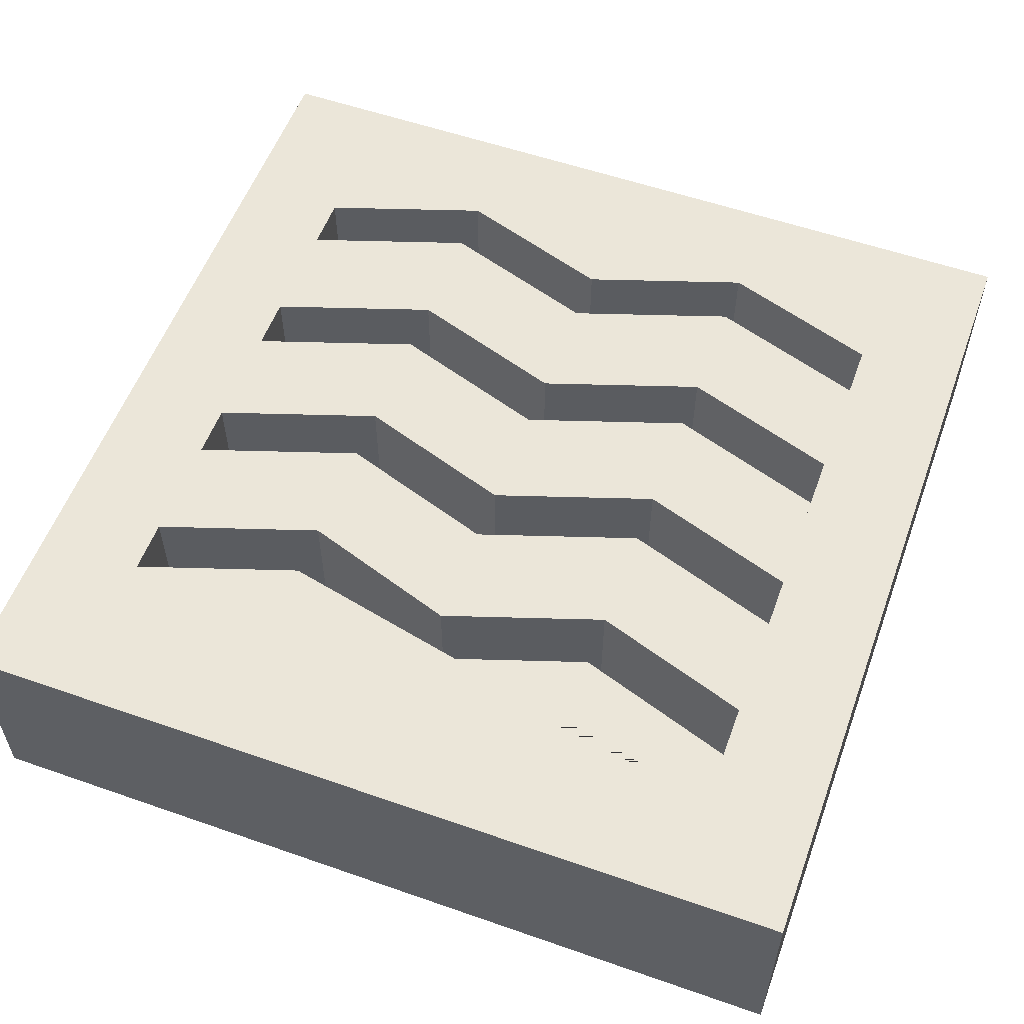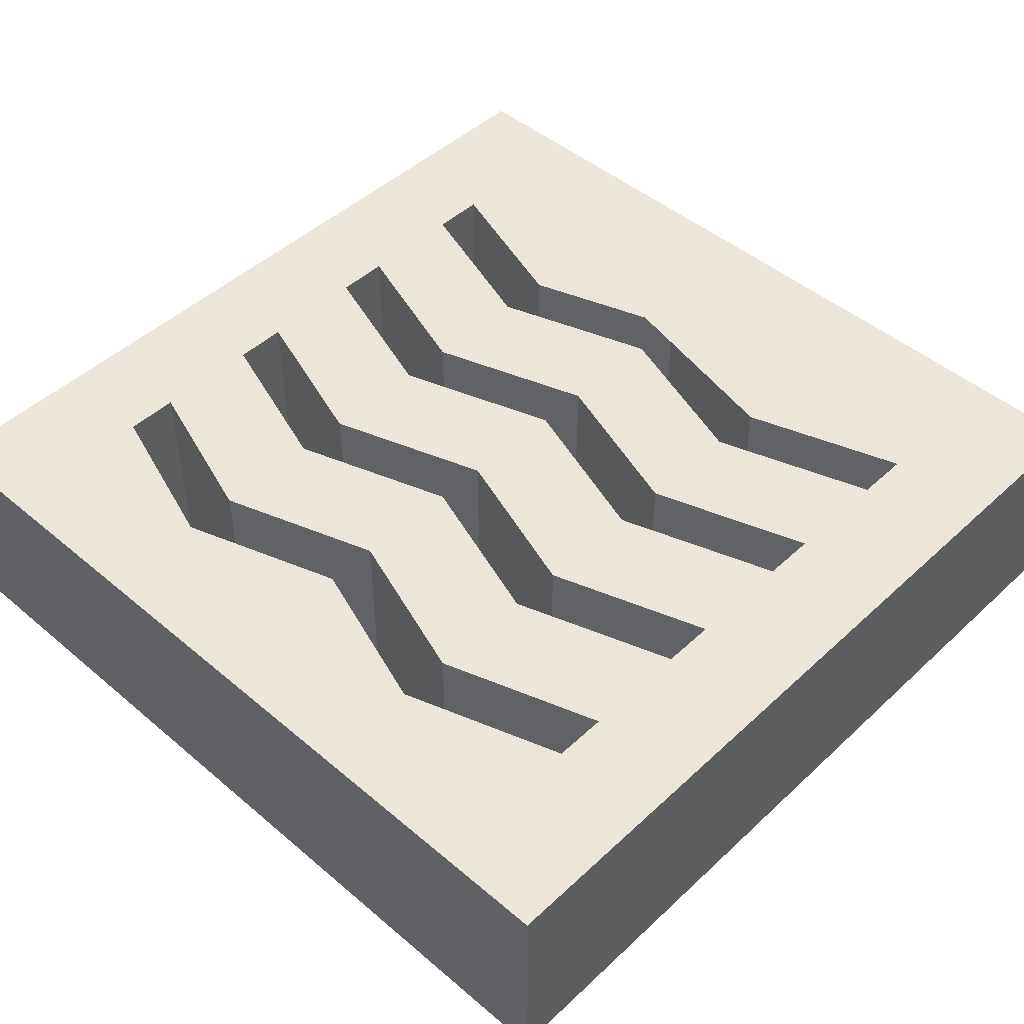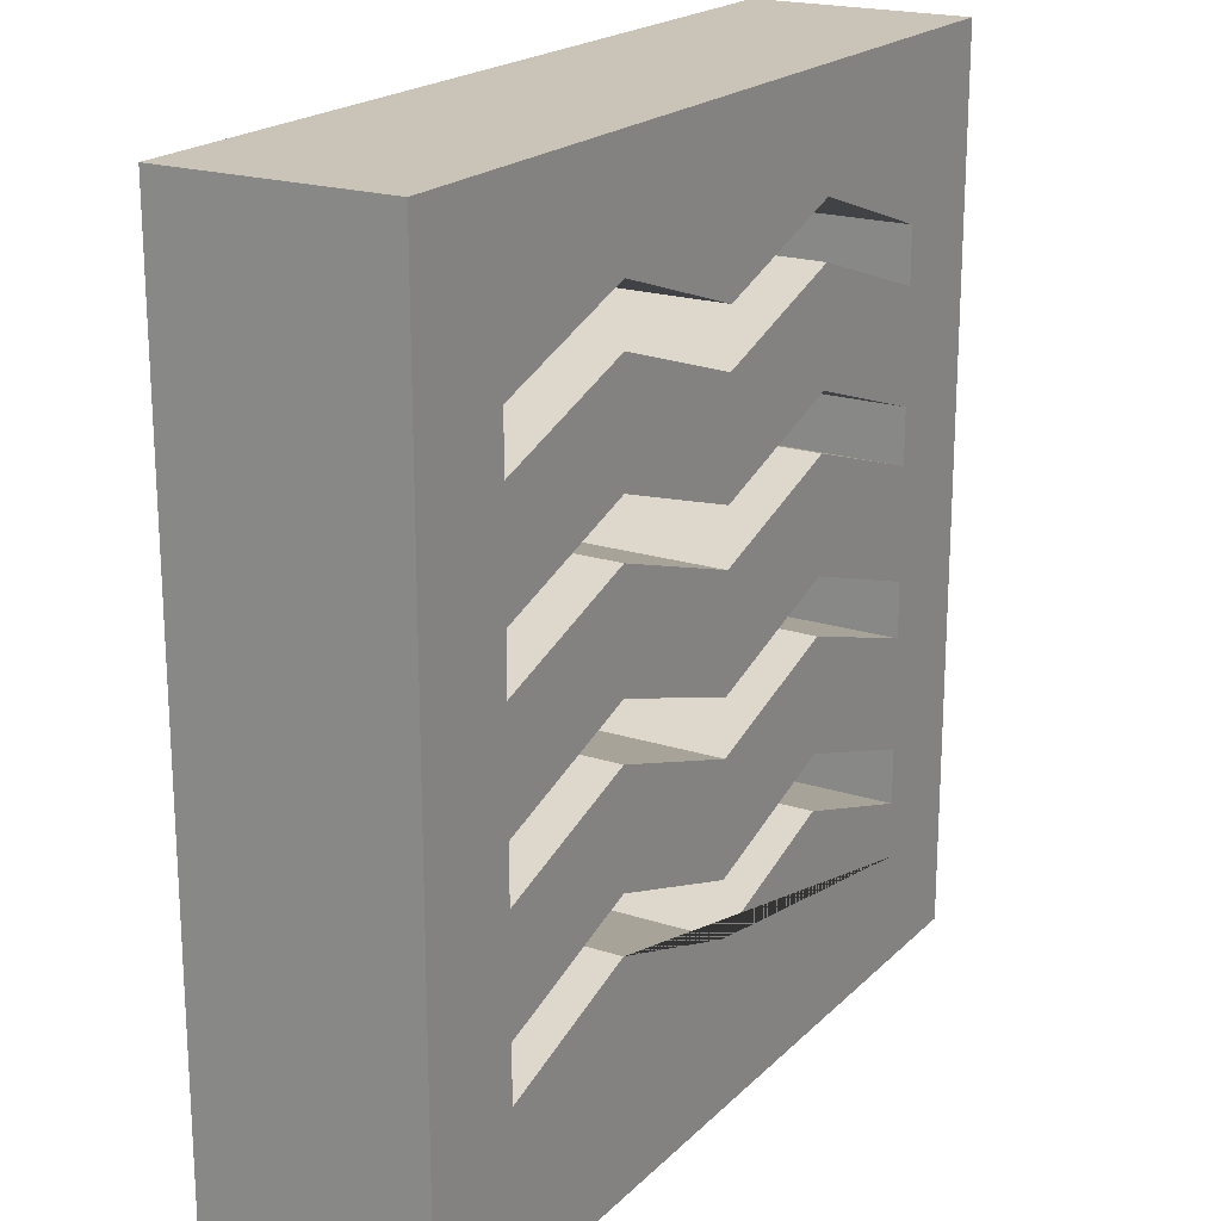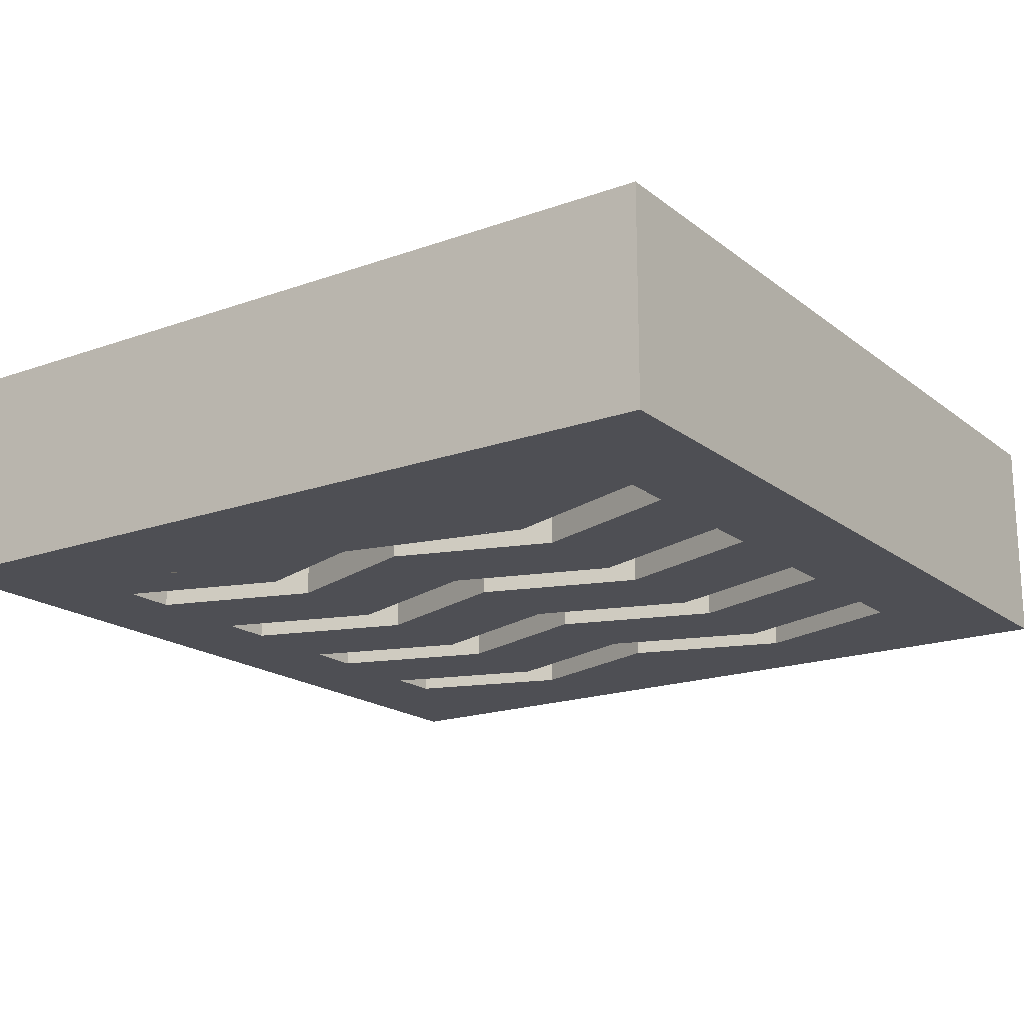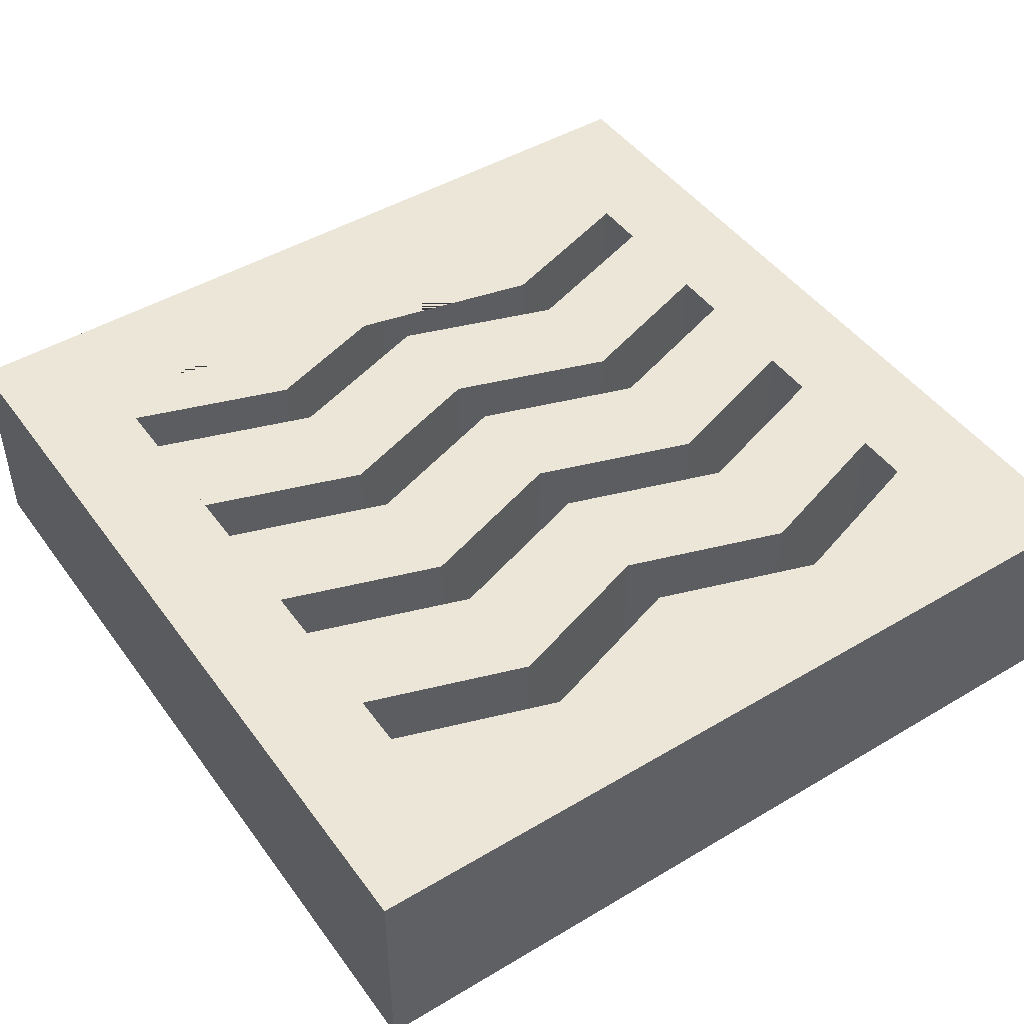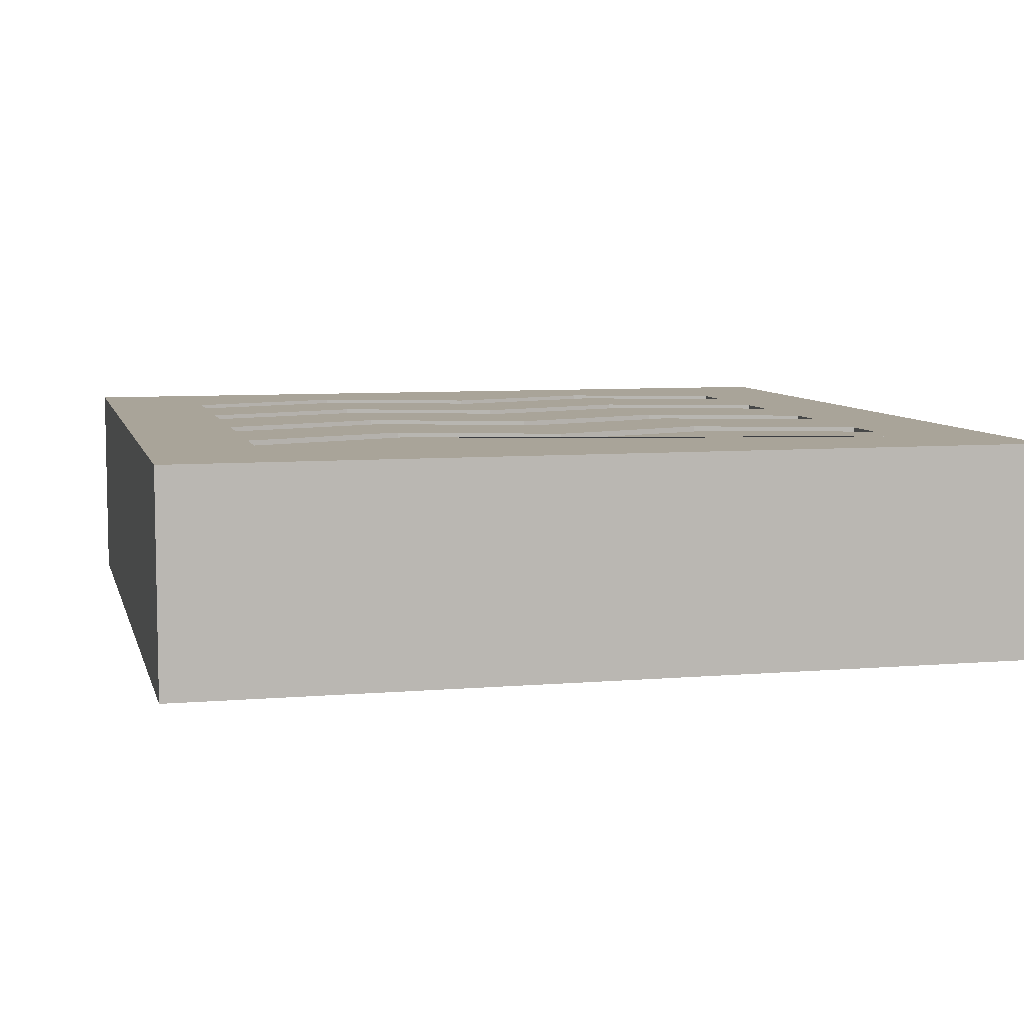
<metadata>
{"format":"obj","ext":"obj","renderer":"f3d","projection":"perspective","resolution":1024,"background":"white","views":[{"elev":56.1,"azim":20.1,"up":"+Z"},{"elev":47.1,"azim":-136.3,"up":"+Z"},{"elev":20.0,"azim":-59.3,"up":"+Y"},{"elev":-18.4,"azim":34.7,"up":"+Z"},{"elev":46.6,"azim":145.9,"up":"+Z"},{"elev":7.2,"azim":-13.7,"up":"+Z"}]}
</metadata>
<code>
o Waves
v 0.5 0.5 0.125
v -0.5 0.5 0.125
v 0.375 0.375 0.125
v -0.5 0.5 -0.125
v -0.375 0.375 -0.125
v 0.5 0.5 -0.125
v 0.375 -0.375 -0.125
v -0.5 -0.5 0.125
v 0.5 -0.5 0.125
v 0.375 -0.375 0.125
v -0.5 -0.5 -0.125
v 0.5 -0.5 -0.125
v 0.375 0.125 0.125
v 0.375 0.25 0.125
v -0.375 0.125 0.125
v -0.375 0.25 0.125
v 0.375 0.125 -0.125
v 0.375 0.25 -0.125
v -0.375 0.125 -0.125
v -0.375 0.25 -0.125
v -0 0.125 0.125
v -0 0.25 0.125
v 0 0.125 -0.125
v 0 0.25 -0.125
v 0.1875 0.1875 0.125
v 0.1875 0.3125 -0.125
v 0.1875 0.3125 0.125
v 0.1875 0.1875 -0.125
v -0.1875 0.3125 0.125
v -0.1875 0.1875 -0.125
v -0.1875 0.1875 0.125
v -0.1875 0.3125 -0.125
v 0.375 -0.0625 0.125
v 0.375 0.0625 0.125
v -0.375 -0.0625 0.125
v -0.375 0.0625 0.125
v 0.375 -0.0625 -0.125
v 0.375 0.0625 -0.125
v -0.375 -0.0625 -0.125
v -0.375 0.0625 -0.125
v -0 -0.0625 0.125
v -0 0.0625 0.125
v 0 -0.0625 -0.125
v 0 0.0625 -0.125
v 0.1875 0 0.125
v 0.1875 0.125 -0.125
v 0.1875 0.125 0.125
v 0.1875 0 -0.125
v -0.1875 0.125 0.125
v -0.1875 0 -0.125
v -0.1875 0 0.125
v -0.1875 0.125 -0.125
v 0.375 -0.25 0.125
v 0.375 -0.125 0.125
v -0.375 -0.25 0.125
v -0.375 -0.125 0.125
v 0.375 -0.25 -0.125
v 0.375 -0.125 -0.125
v -0.375 -0.25 -0.125
v -0.375 -0.125 -0.125
v -0 -0.25 0.125
v -0 -0.125 0.125
v 0 -0.25 -0.125
v 0 -0.125 -0.125
v 0.1875 -0.1875 0.125
v 0.1875 -0.0625 -0.125
v 0.1875 -0.0625 0.125
v 0.1875 -0.1875 -0.125
v -0.1875 -0.0625 0.125
v -0.1875 -0.1875 -0.125
v -0.1875 -0.1875 0.125
v -0.1875 -0.0625 -0.125
v 0.375 -0.3125 0.125
v -0.375 -0.375 0.125
v -0.375 -0.3125 0.125
v 0.375 -0.3125 -0.125
v -0.375 -0.375 -0.125
v -0.375 -0.3125 -0.125
v -0 -0.3125 0.125
v 0 -0.3125 -0.125
v -0.1875 -0.25 0.125
v 0.1875 -0.25 -0.125
v 0.1875 -0.25 0.125
v -0.1875 -0.25 -0.125
v 0.375 0.3125 0.125
v -0.375 0.3125 0.125
v -0.375 0.375 0.125
v 0.375 0.3125 -0.125
v 0.375 0.375 -0.125
v -0.375 0.3125 -0.125
v -0 0.3125 0.125
v -0 0.375 0.125
v 0 0.3125 -0.125
v 0 0.375 -0.125
v 0.1875 0.375 0.125
v 0.1875 0.375 -0.125
v -0.1875 0.375 0.125
v -0.1875 0.375 -0.125
f 1 2 87 3
f 3 87 5 89
f 89 5 4 6
f 6 4 2 1
f 9 1 3 10
f 10 3 89 7
f 7 89 6 12
f 12 6 1 9
f 2 8 74 87
f 87 74 77 5
f 5 77 11 4
f 4 11 8 2
f 8 9 10 74
f 74 10 7 77
f 77 7 12 11
f 11 12 9 8
f 31 29 16 15
f 32 29 22 24
f 28 26 18 17
f 31 30 23 21
f 25 28 17 13
f 26 27 14 18
f 30 32 24 23
f 25 27 22 21
f 13 14 27 25
f 24 22 27 26
f 21 23 28 25
f 23 24 26 28
f 19 20 32 30
f 15 19 30 31
f 20 16 29 32
f 21 22 29 31
f 51 49 36 35
f 52 49 42 44
f 48 46 38 37
f 51 50 43 41
f 45 48 37 33
f 46 47 34 38
f 50 52 44 43
f 45 47 42 41
f 33 34 47 45
f 44 42 47 46
f 41 43 48 45
f 43 44 46 48
f 39 40 52 50
f 35 39 50 51
f 40 36 49 52
f 41 42 49 51
f 71 69 56 55
f 72 69 62 64
f 68 66 58 57
f 71 70 63 61
f 65 68 57 53
f 66 67 54 58
f 70 72 64 63
f 65 67 62 61
f 53 54 67 65
f 64 62 67 66
f 61 63 68 65
f 63 64 66 68
f 59 60 72 70
f 55 59 70 71
f 60 56 69 72
f 61 62 69 71
f 10 73 83 79 81 75 74
f 77 78 84 80 82 76 7
f 82 83 73 76
f 84 81 79 80
f 78 75 81 84
f 80 79 83 82
f 97 87 86
f 96 89 88
f 97 98 93 91
f 95 96 88 85
f 98 94 93
f 95 92 91
f 85 3 95
f 91 93 96 95
f 93 94 96
f 90 5 98
f 86 90 98 97
f 91 92 97

</code>
